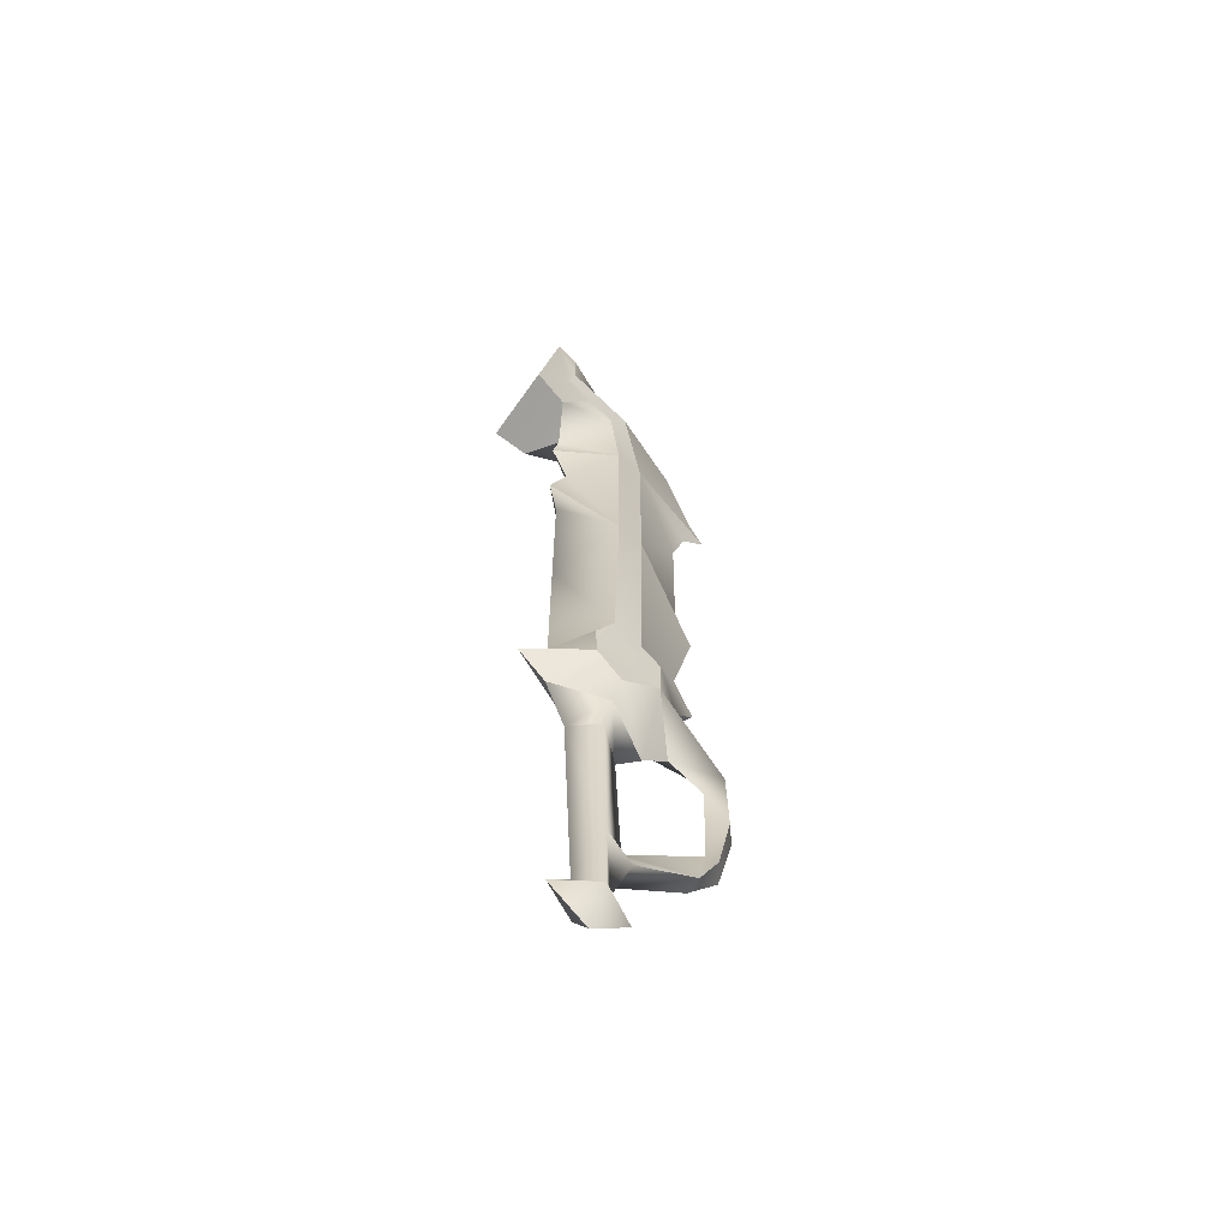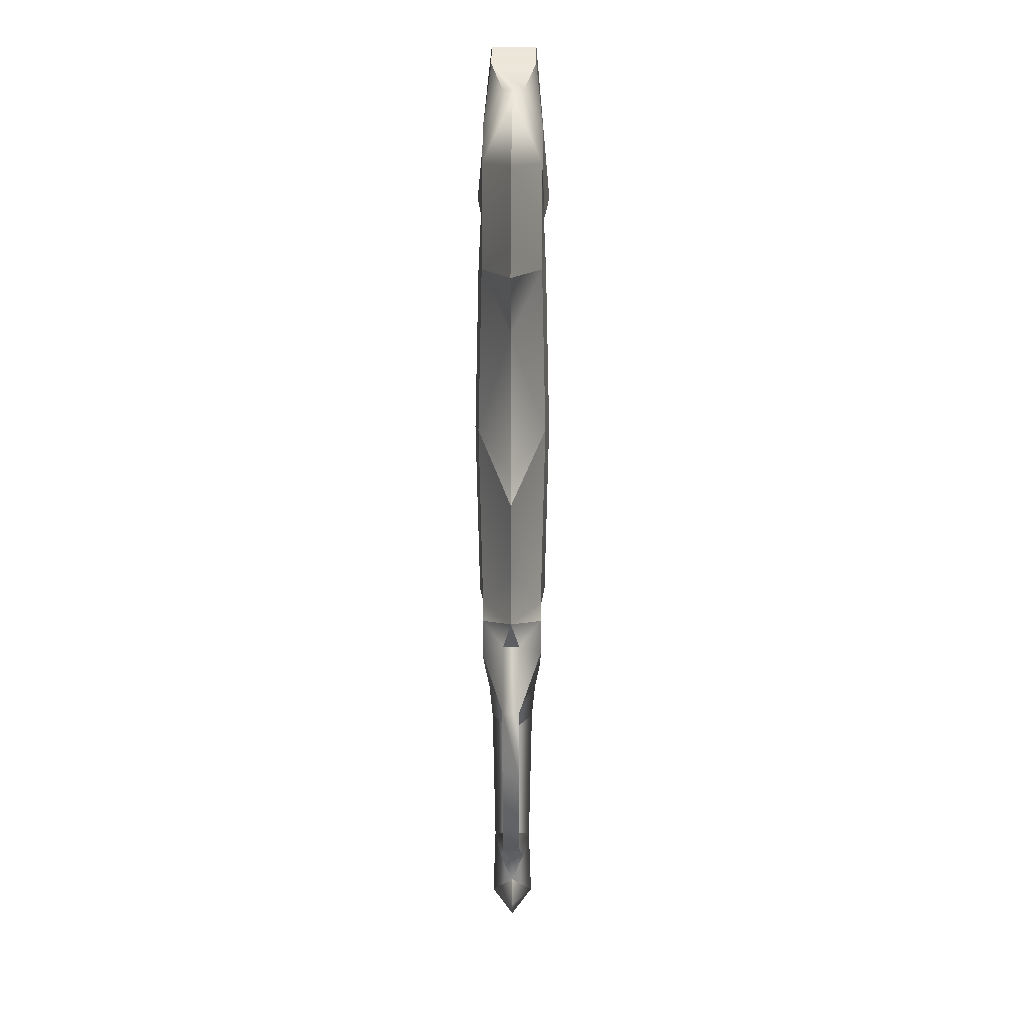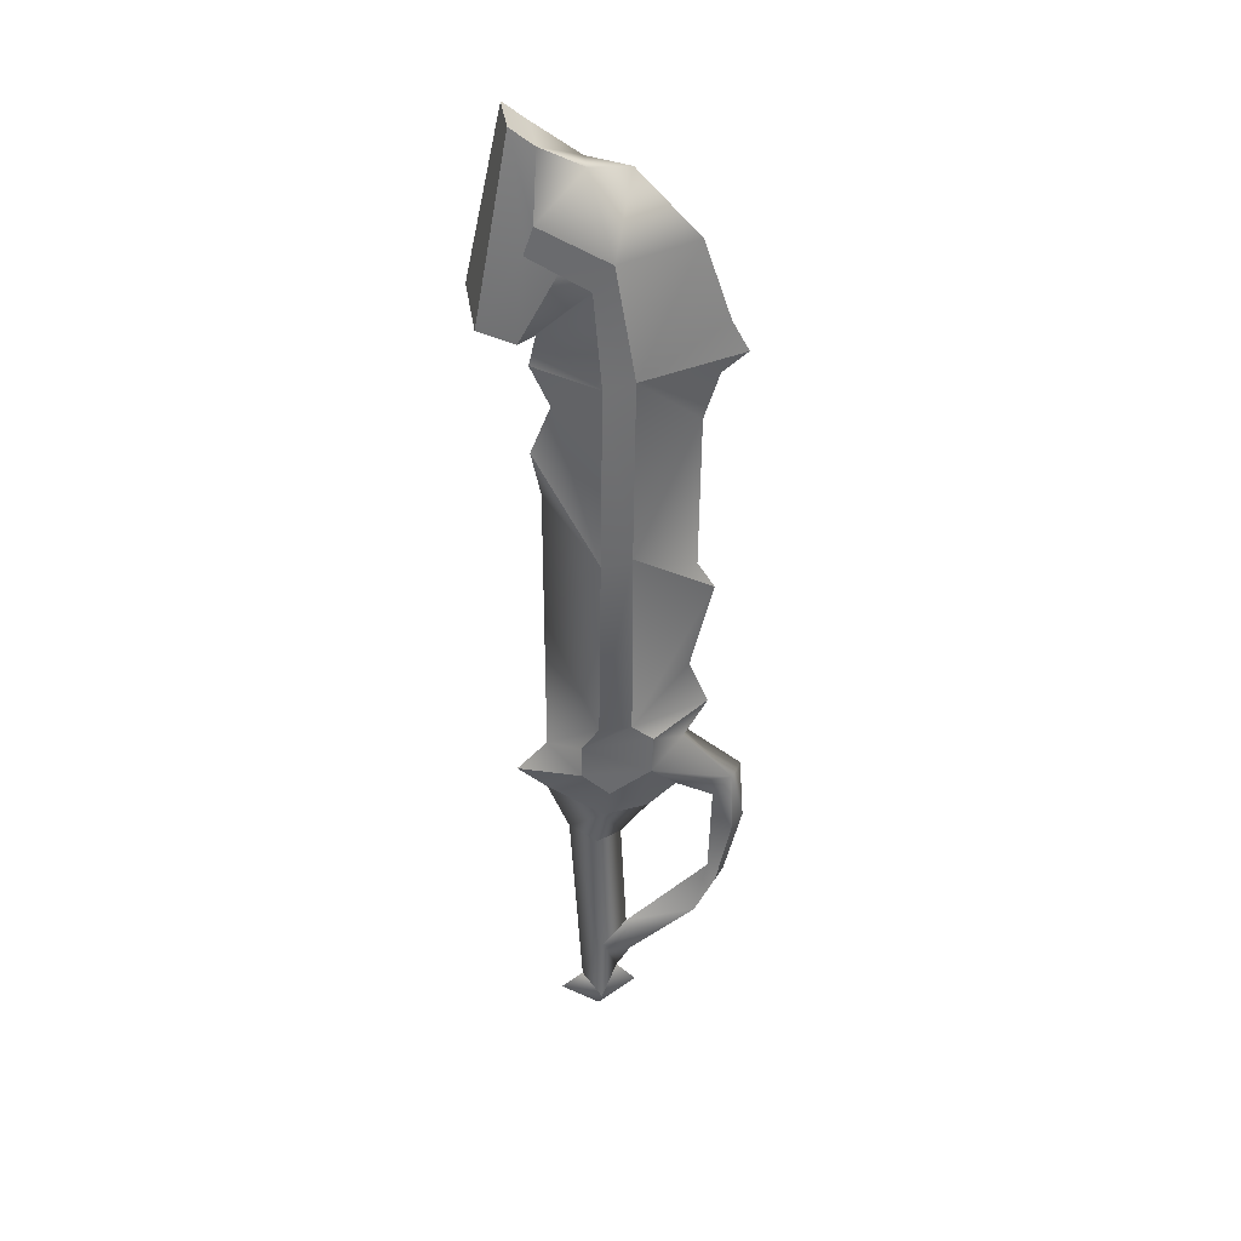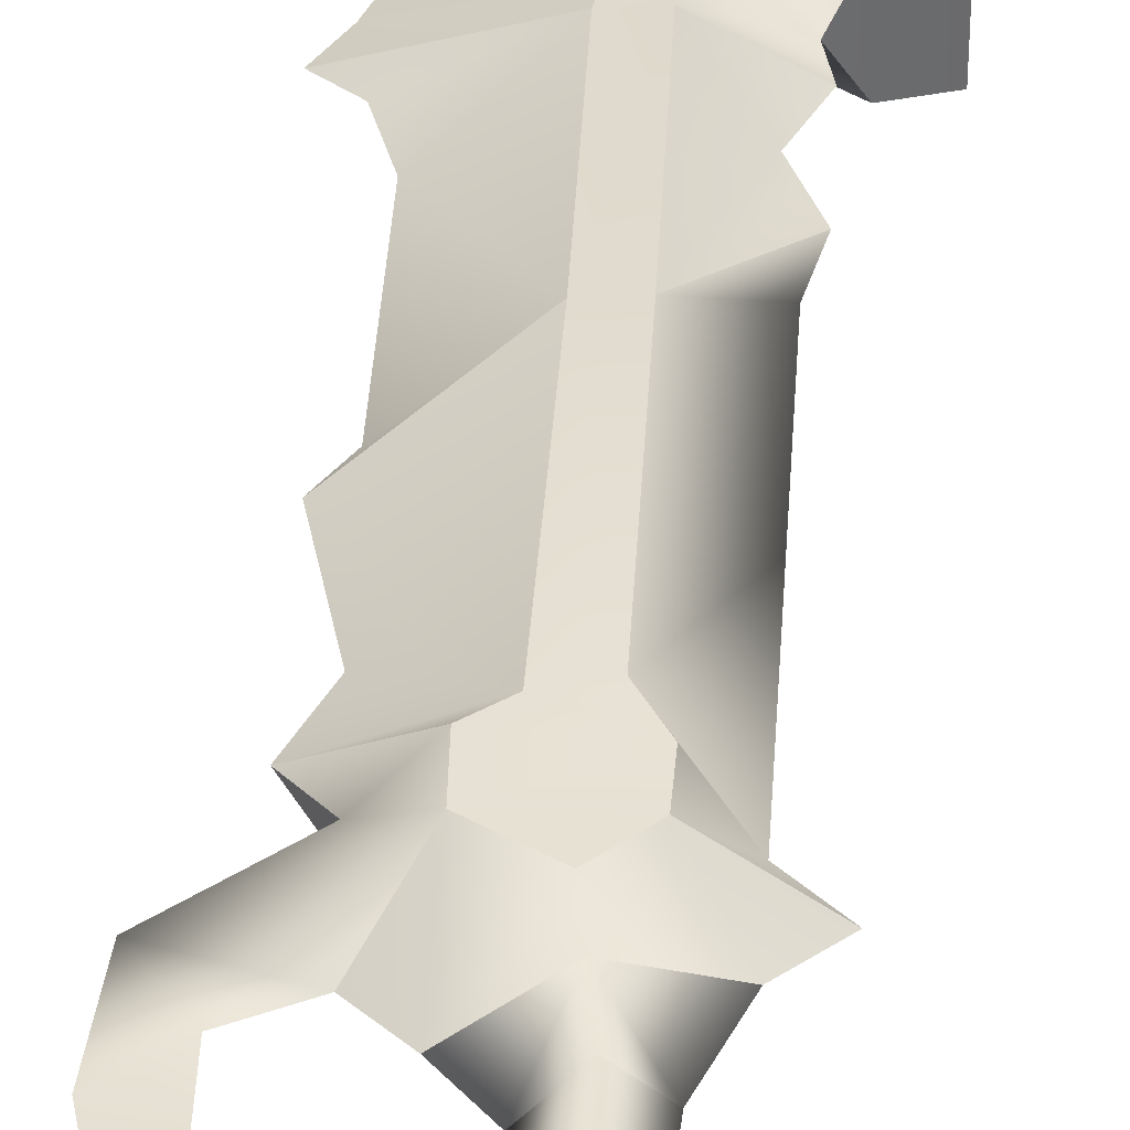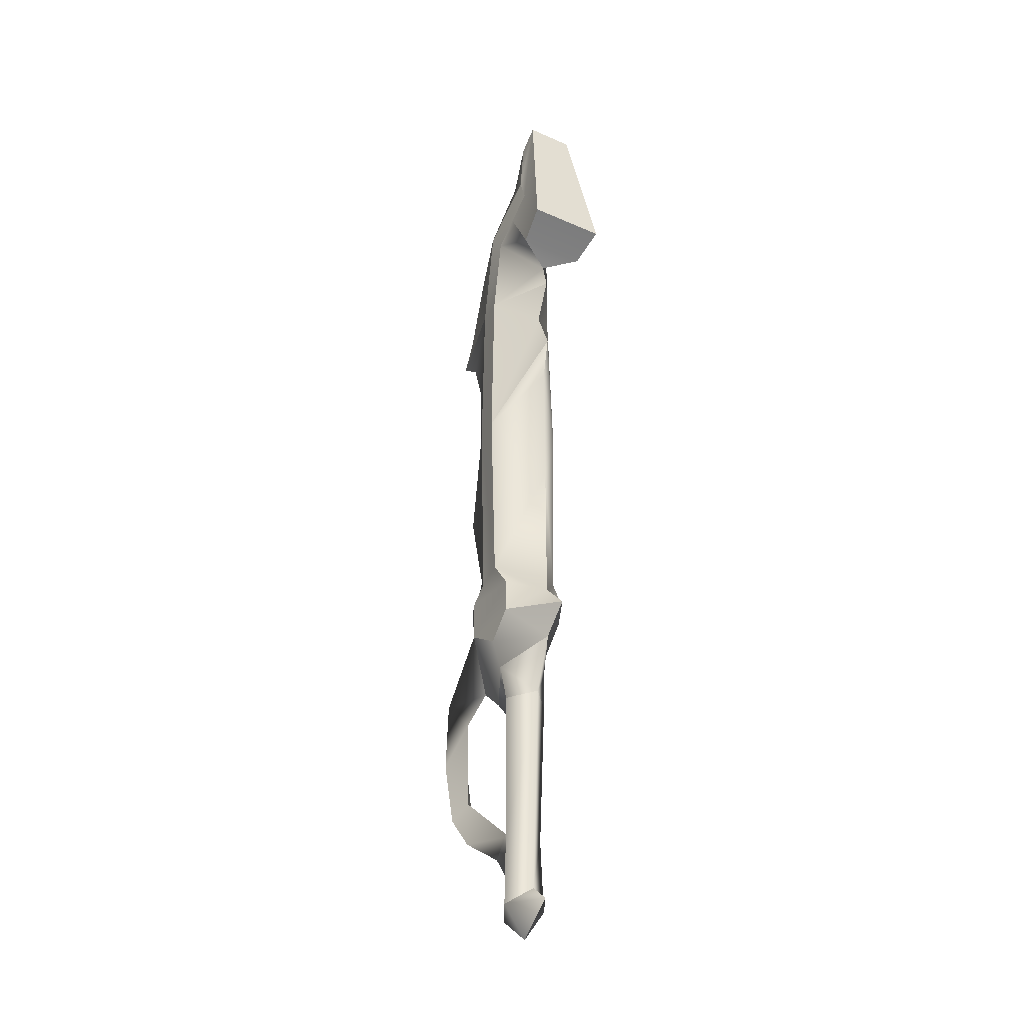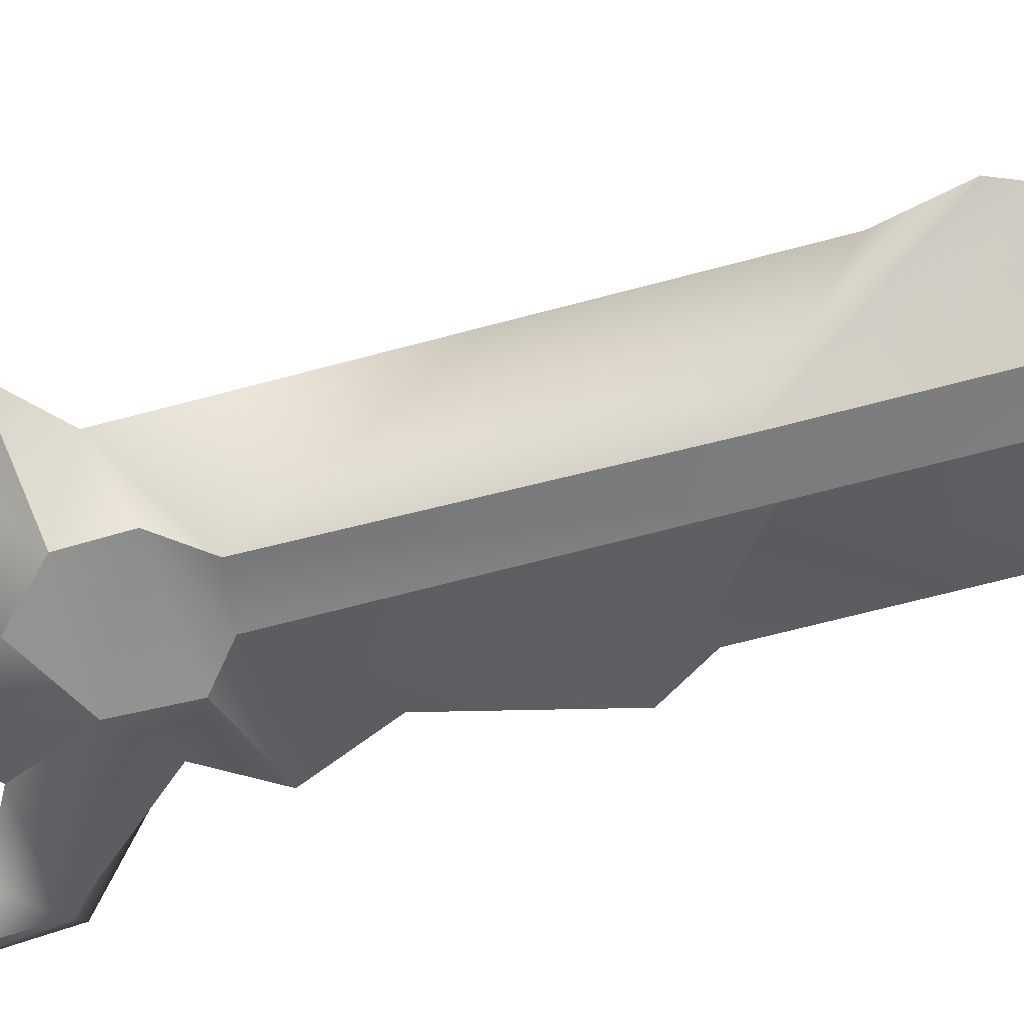
<metadata>
{"format":"obj","ext":"obj","renderer":"f3d","projection":"perspective","resolution":1024,"background":"white","views":[{"elev":-61.8,"azim":145.3,"up":"+Y"},{"elev":14.5,"azim":-89.2,"up":"+Y"},{"elev":37.0,"azim":171.6,"up":"+Y"},{"elev":38.9,"azim":3.8,"up":"+Z"},{"elev":-33.6,"azim":59.0,"up":"+Y"},{"elev":-66.6,"azim":105.4,"up":"+Z"}]}
</metadata>
<code>
o sword_d
v 0.1464 1.398 0.07706
v 0.1308 1.568 0.07033
v 0.07038 1.528 0.07033
v 0.1488 1.799 0.05506
v 0.2209 1.439 0.08815
v 0.1007 1.761 0.05506
v 0.1113 1.623 0.07033
v -0.06848 1.298 0.07033
v 0.01001 1.487 0.07033
v -0.02975 1.537 0.07033
v -0.06203 0.9142 0.07972
v -0.005055 1.292 0.07965
v 0.005476 0.4981 0.07965
v 0.001401 0.909 0.08904
v -0.06293 0.4889 0.07033
v 0.04168 0.4432 0.07033
v -0.104 0.3674 0.07033
v -0.1078 0.4523 0.07033
v 0.04043 0.3713 0.07033
v -0.01685 0.3151 0.07033
v 0.1676 0.348 0
v 0.1039 0.4105 0
v 0.103 0.7297 0
v 0.102 1.026 0
v 0.1215 1.12 0
v 0.04043 0.3713 -0.07033
v 0.005476 0.4981 -0.07965
v 0.001401 0.909 -0.08904
v 0.04168 0.4432 -0.07033
v -0.003653 -0.1522 0.04283
v -0.05028 0.1451 0
v -0.06256 -0.1268 -0
v 0.007107 0.1658 0.04944
v 0.06036 0.1732 0
v -0.1781 0.4106 0.01917
v -0.3107 0.2885 0.01917
v -0.1684 0.265 0
v -0.249 0.2225 0
v -0.3207 0.14 0.01917
v -0.2426 0.01766 0
v -0.2117 -0.09548 0.01917
v -0.2826 -0.01297 0.01917
v -0.06665 -0.1862 0.02783
v 0.03658 -0.2784 -0
v -0.0406 -0.263 -0
v -0.2323 0.4838 0
v -0.000198 -0.3102 0.04822
v -0.2862 0.2826 -0.01917
v -0.06665 -0.1862 -0.02783
v -0.2895 0.1377 -0.01917
v -0.003653 -0.1522 -0.04283
v 0.007107 0.1658 -0.04944
v -0.1781 0.4106 -0.01917
v -0.104 0.3674 -0.07033
v -0.2117 -0.09548 -0.01916
v -0.257 -0.01063 -0.01917
v -0.1078 0.4523 -0.07033
v -0.000198 -0.3102 -0.04822
v 0.1053 0.2898 0
v -0.005808 0.2473 0.05701
v -0.1086 0.2113 0
v -0.005808 0.2473 -0.05701
v 0.001047 -0.3795 -0
v 0.08364 -0.3155 -0
v -0.0829 -0.3141 -0
v -0.1917 0.5844 0
v -0.2395 0.7729 0
v -0.2064 1.167 0
v -0.203 0.8348 0
v -0.2384 1.264 0
v -0.2912 1.305 0
v 0.105 1.37 0
v 0.1195 1.309 0
v 0.08055 1.219 0
v -0.256 1.372 0
v -0.1998 1.541 0
v -0.07347 1.689 0.002113
v 0.01075 1.703 0.02682
v 0.1488 1.799 -0.05084
v 0.1007 1.761 -0.05084
v -0.06848 1.298 -0.07033
v -0.02975 1.537 -0.07033
v 0.01075 1.703 -0.02259
v 0.1113 1.623 -0.07033
v 0.1464 1.398 -0.07706
v 0.2209 1.439 -0.08815
v 0.1308 1.568 -0.07033
v 0.07038 1.528 -0.07033
v 0.01001 1.487 -0.07033
v -0.005055 1.292 -0.07965
v -0.06203 0.9142 -0.07972
v -0.06293 0.4889 -0.07033
v -0.01685 0.3151 -0.07033
f 1 2 3
f 4 2 5
f 6 7 4
f 1 5 2
f 4 7 2
f 8 9 10
f 11 12 8
f 11 13 14
f 15 16 13
f 17 16 18
f 19 17 20
f 3 7 10
f 10 9 3
f 2 7 3
f 8 12 9
f 11 14 12
f 11 15 13
f 15 18 16
f 17 19 16
f 21 22 19
f 23 14 13
f 22 23 13
f 16 22 13
f 19 22 16
f 23 24 14
f 24 25 14
f 21 26 22
f 23 27 28
f 22 27 23
f 29 27 22
f 26 29 22
f 23 28 24
f 24 28 25
f 30 31 32
f 33 30 34
f 35 36 17
f 37 36 38
f 39 40 38
f 41 32 40
f 41 40 42
f 41 43 32
f 32 43 30
f 34 30 44
f 43 45 30
f 35 18 46
f 17 18 35
f 30 47 44
f 47 30 45
f 39 42 40
f 39 38 36
f 48 39 36
f 43 49 45
f 50 42 39
f 51 31 52
f 52 34 51
f 53 54 48
f 37 48 54
f 50 38 40
f 55 40 32
f 55 56 40
f 55 32 49
f 32 51 49
f 34 44 51
f 49 51 45
f 53 46 57
f 54 53 57
f 51 44 58
f 58 45 51
f 50 40 56
f 50 48 38
f 35 48 36
f 55 43 41
f 41 56 55
f 30 33 31
f 37 17 36
f 48 50 39
f 50 56 42
f 51 32 31
f 37 38 48
f 35 53 48
f 55 49 43
f 41 42 56
f 20 59 19
f 59 21 19
f 60 20 61
f 20 17 61
f 61 17 37
f 20 60 59
f 60 34 59
f 31 60 61
f 34 62 59
f 31 62 52
f 60 33 34
f 31 33 60
f 34 52 62
f 31 61 62
f 63 64 47
f 45 65 47
f 65 63 47
f 64 44 47
f 15 46 18
f 46 15 66
f 67 66 15
f 15 11 67
f 11 68 69
f 69 67 11
f 70 8 71
f 70 68 8
f 8 68 11
f 12 72 9
f 1 9 72
f 73 72 12
f 1 3 9
f 74 73 12
f 12 14 74
f 74 14 25
f 71 8 75
f 10 76 8
f 76 75 8
f 77 76 10
f 78 77 10
f 10 7 78
f 78 7 6
f 79 6 4
f 80 78 6
f 71 75 81
f 82 81 76
f 76 81 75
f 77 82 76
f 83 82 77
f 82 83 84
f 83 80 84
f 78 83 77
f 79 80 6
f 80 83 78
f 85 5 1
f 1 72 85
f 85 86 5
f 46 53 35
f 85 87 86
f 87 79 86
f 80 79 84
f 85 88 87
f 87 84 79
f 89 81 82
f 90 91 81
f 91 27 92
f 92 29 57
f 29 54 57
f 26 93 54
f 88 82 84
f 82 88 89
f 87 88 84
f 89 90 81
f 90 28 91
f 91 28 27
f 92 27 29
f 29 26 54
f 93 59 62
f 59 26 21
f 62 61 93
f 93 61 54
f 61 37 54
f 93 26 59
f 63 58 64
f 45 58 65
f 65 58 63
f 64 58 44
f 92 57 46
f 46 66 92
f 67 92 66
f 92 67 91
f 91 69 68
f 69 91 67
f 70 71 81
f 70 81 68
f 81 91 68
f 90 89 72
f 89 85 72
f 73 90 72
f 89 88 85
f 74 90 73
f 90 74 28
f 74 25 28
f 5 79 4
f 5 86 79

</code>
